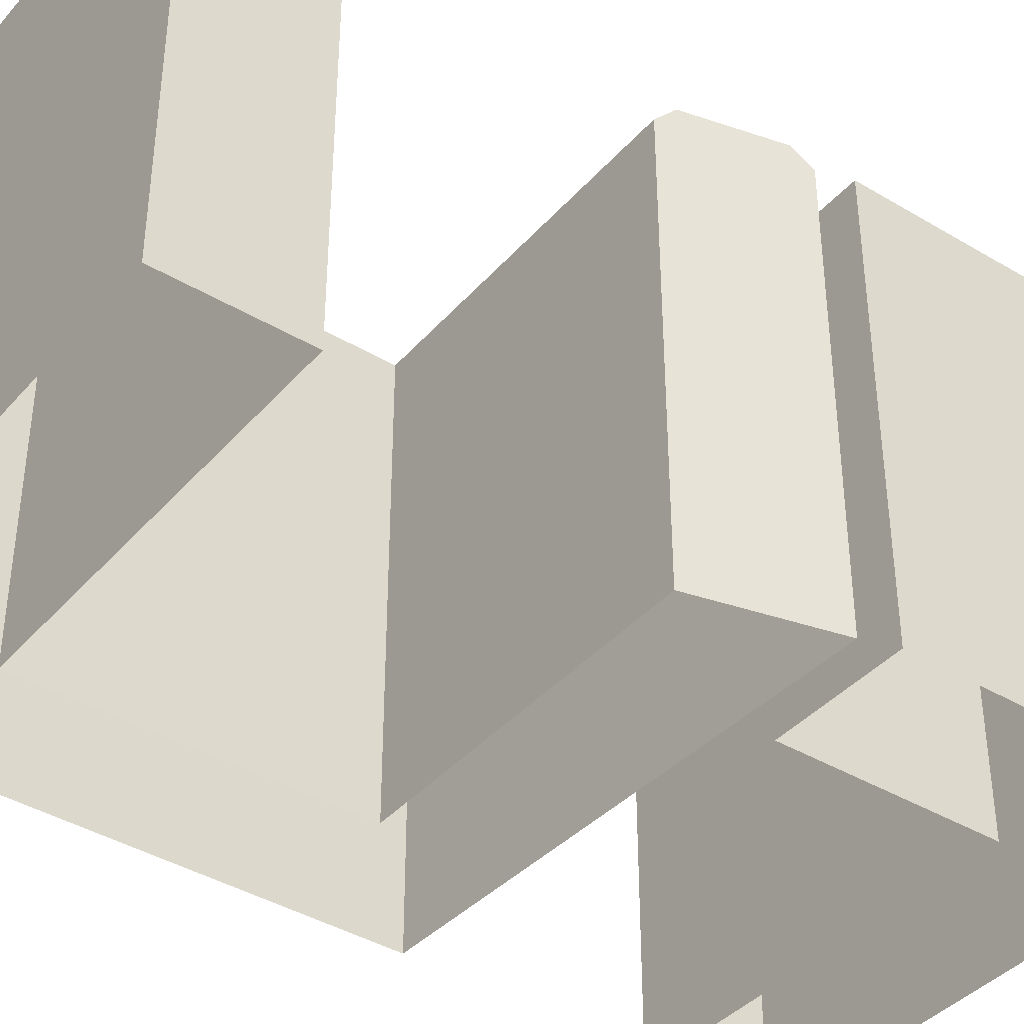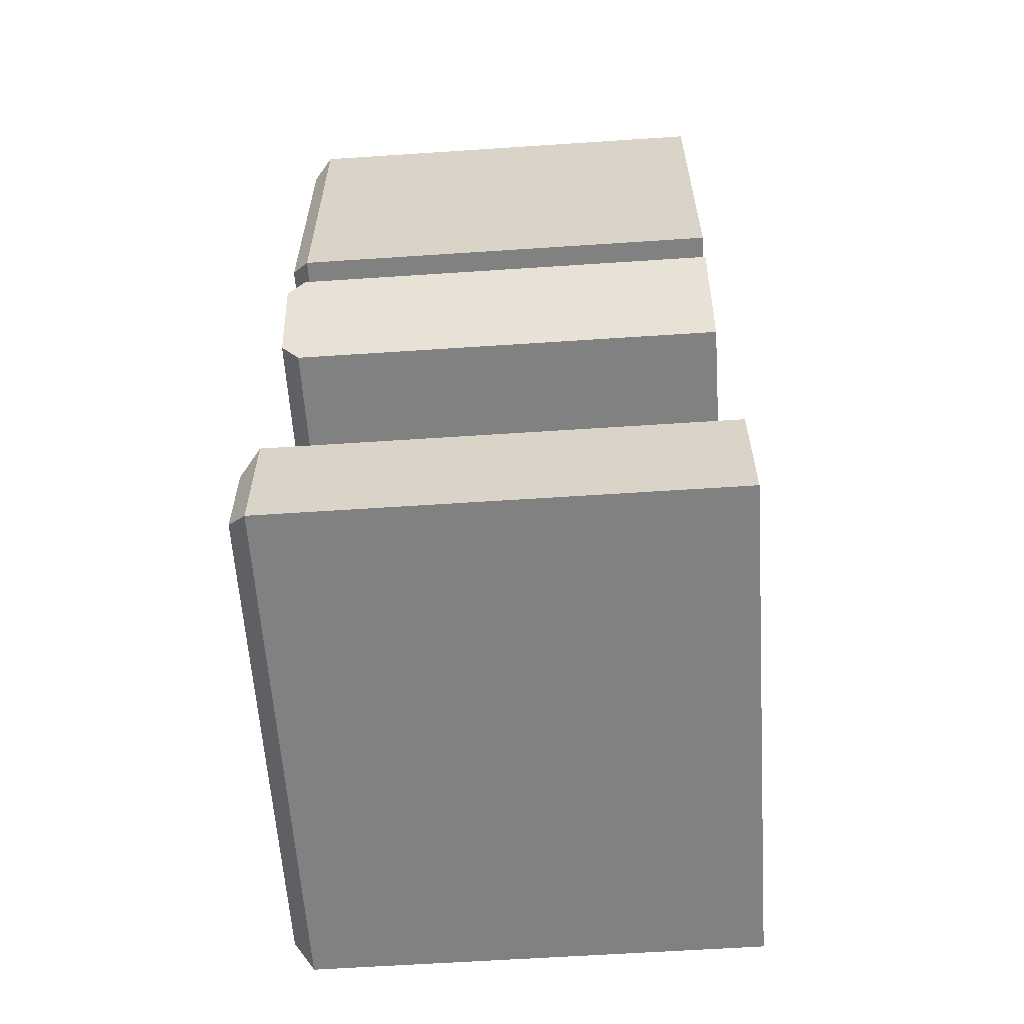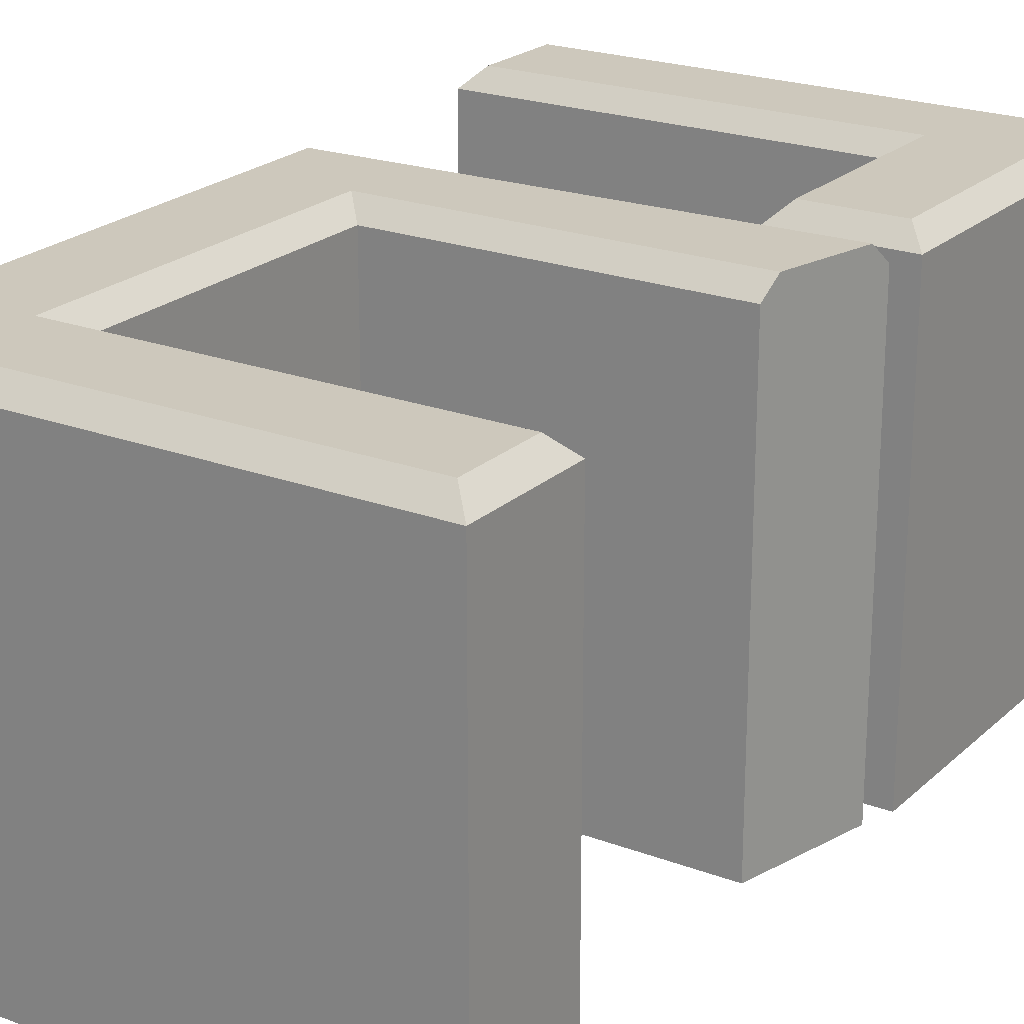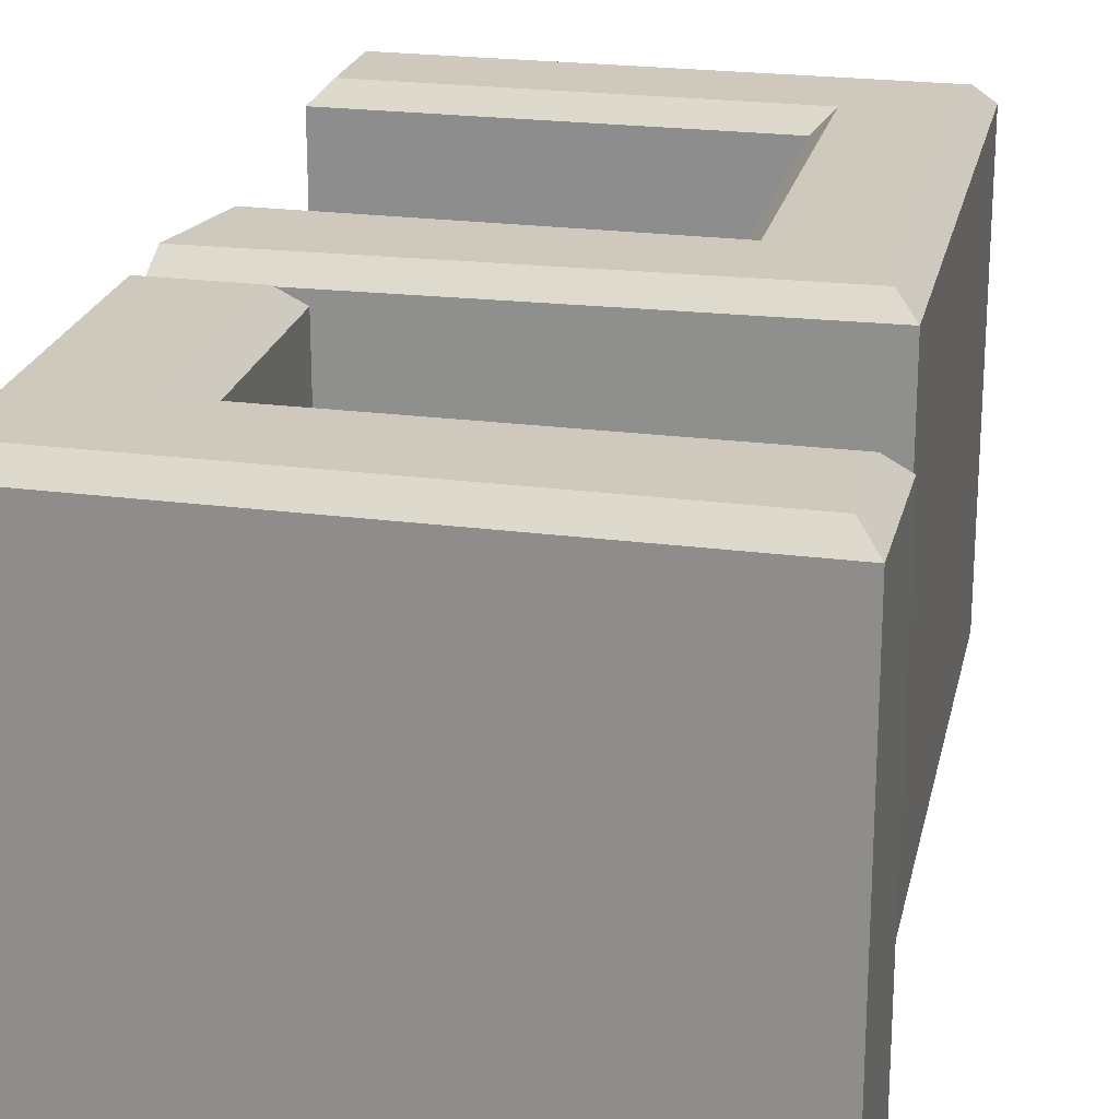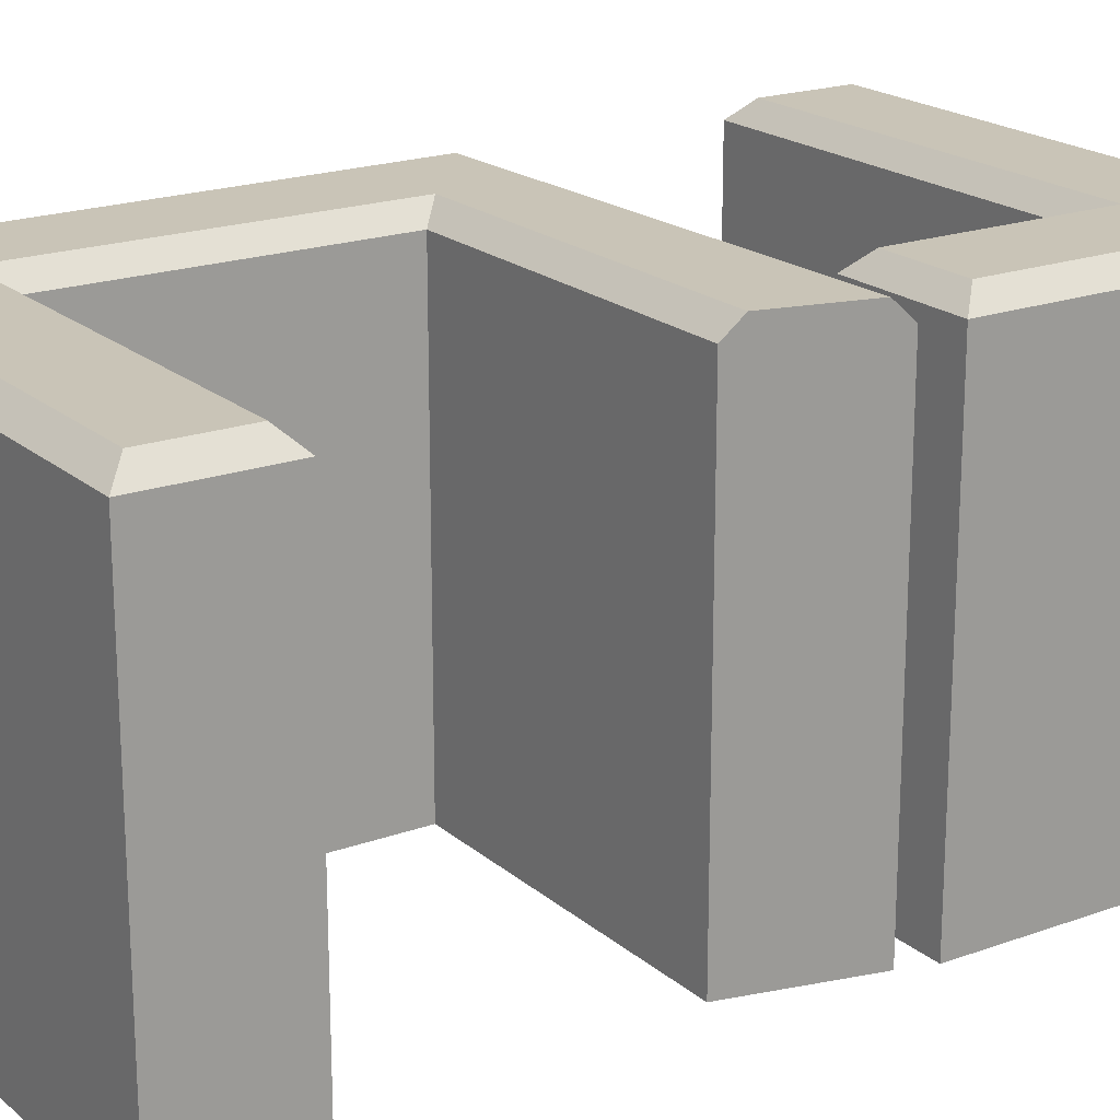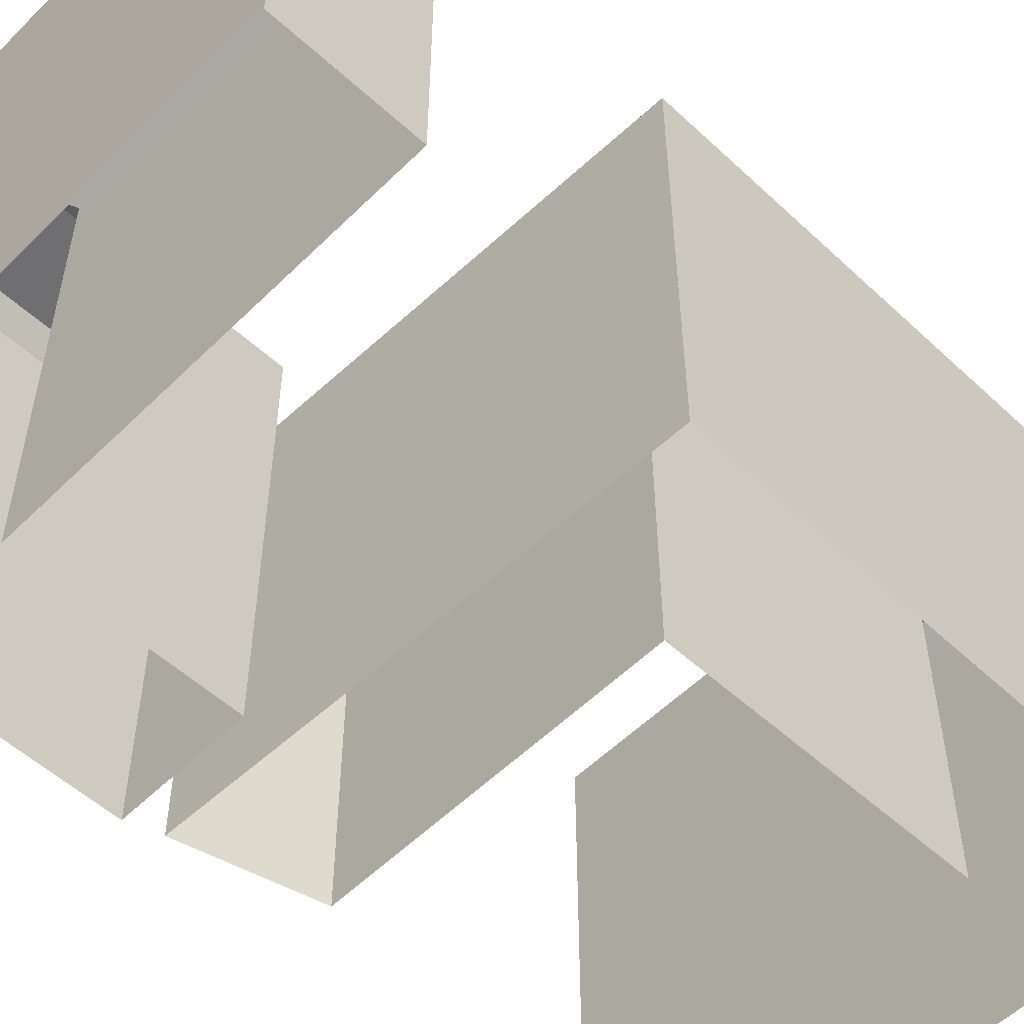
<metadata>
{"format":"obj","ext":"obj","renderer":"f3d","projection":"perspective","resolution":1024,"background":"white","views":[{"elev":-39.7,"azim":53.5,"up":"+Z"},{"elev":-60.4,"azim":93.9,"up":"+Y"},{"elev":22.1,"azim":33.3,"up":"+Z"},{"elev":22.5,"azim":-167.3,"up":"+Z"},{"elev":19.9,"azim":56.3,"up":"+Z"},{"elev":-54.7,"azim":-133.9,"up":"+Z"}]}
</metadata>
<code>
g default
v -0.1766 0.05724 -0.1646
v -0.1711 -0.3337 -0.1646
v -0.08028 -0.2451 -0.1646
v -0.08028 -0.02419 -0.1646
v 0.1976 -0.3337 -0.1646
v 0.1976 -0.2451 -0.1646
v 0.1586 -0.02419 -0.1646
v 0.181 0.06814 -0.1646
v 0.09498 0.2409 -0.1646
v 0.1881 0.3322 -0.1646
v 0.09498 0.09054 -0.1646
v 0.1881 0.09054 -0.1646
v -0.1976 0.2409 -0.1646
v -0.1976 0.3337 -0.1646
v -0.08028 -0.2451 0.1513
v -0.09356 -0.2584 0.1646
v -0.09356 -0.01091 0.1646
v -0.08028 -0.02419 0.1513
v -0.158 -0.3204 0.1646
v -0.1711 -0.3337 0.1513
v -0.1766 0.05724 0.1513
v -0.1631 0.04437 0.1646
v 0.1843 -0.3204 0.1646
v 0.1976 -0.3337 0.1513
v 0.1976 -0.2451 0.1513
v 0.1843 -0.2584 0.1646
v 0.1618 -0.01091 0.1646
v 0.1586 -0.02419 0.1513
v 0.1778 0.05476 0.1646
v 0.181 0.06814 0.1513
v 0.1083 0.1038 0.1646
v 0.09498 0.09054 0.1513
v 0.1748 0.1038 0.1646
v 0.1881 0.09054 0.1513
v 0.09498 0.2409 0.1513
v 0.1083 0.2542 0.1646
v 0.1748 0.319 0.1646
v 0.1881 0.3322 0.1513
v -0.1976 0.2409 0.1513
v -0.1843 0.2542 0.1646
v -0.1843 0.3204 0.1646
v -0.1976 0.3337 0.1513
g nr_two_big
f 7 8 28
f 28 8 27
f 30 29 8
f 27 8 29
f 16 26 15
f 15 26 25
f 16 15 17
f 17 15 18
f 17 18 27
f 27 18 28
f 19 20 23
f 23 20 24
f 20 19 21
f 21 19 22
f 21 22 30
f 30 22 29
f 23 24 26
f 26 24 25
f 31 32 33
f 33 32 34
f 32 31 35
f 35 31 36
f 33 34 37
f 37 34 38
f 36 40 35
f 35 40 39
f 37 38 41
f 41 38 42
f 40 41 39
f 39 41 42
f 24 5 25
f 25 5 6
f 19 16 22
f 22 16 17
f 2 20 1
f 1 20 21
f 15 3 18
f 18 3 4
f 20 2 24
f 24 2 5
f 3 15 6
f 6 15 25
f 19 23 16
f 16 23 26
f 18 4 28
f 28 4 7
f 1 21 8
f 8 21 30
f 22 17 29
f 29 17 27
f 31 33 36
f 36 33 37
f 11 12 32
f 32 12 34
f 34 12 38
f 38 12 10
f 11 32 9
f 9 32 35
f 13 39 14
f 14 39 42
f 9 35 13
f 13 35 39
f 37 41 36
f 36 41 40
f 38 10 42
f 42 10 14

</code>
